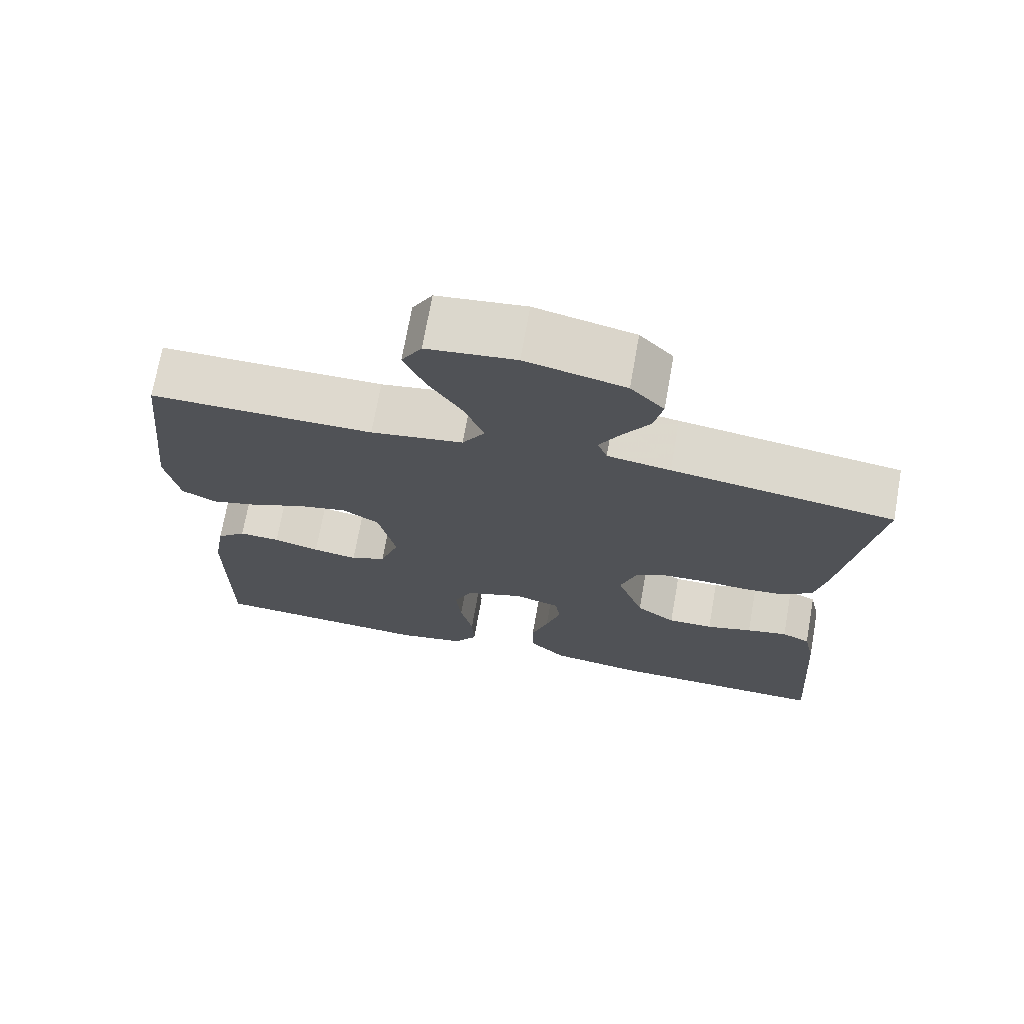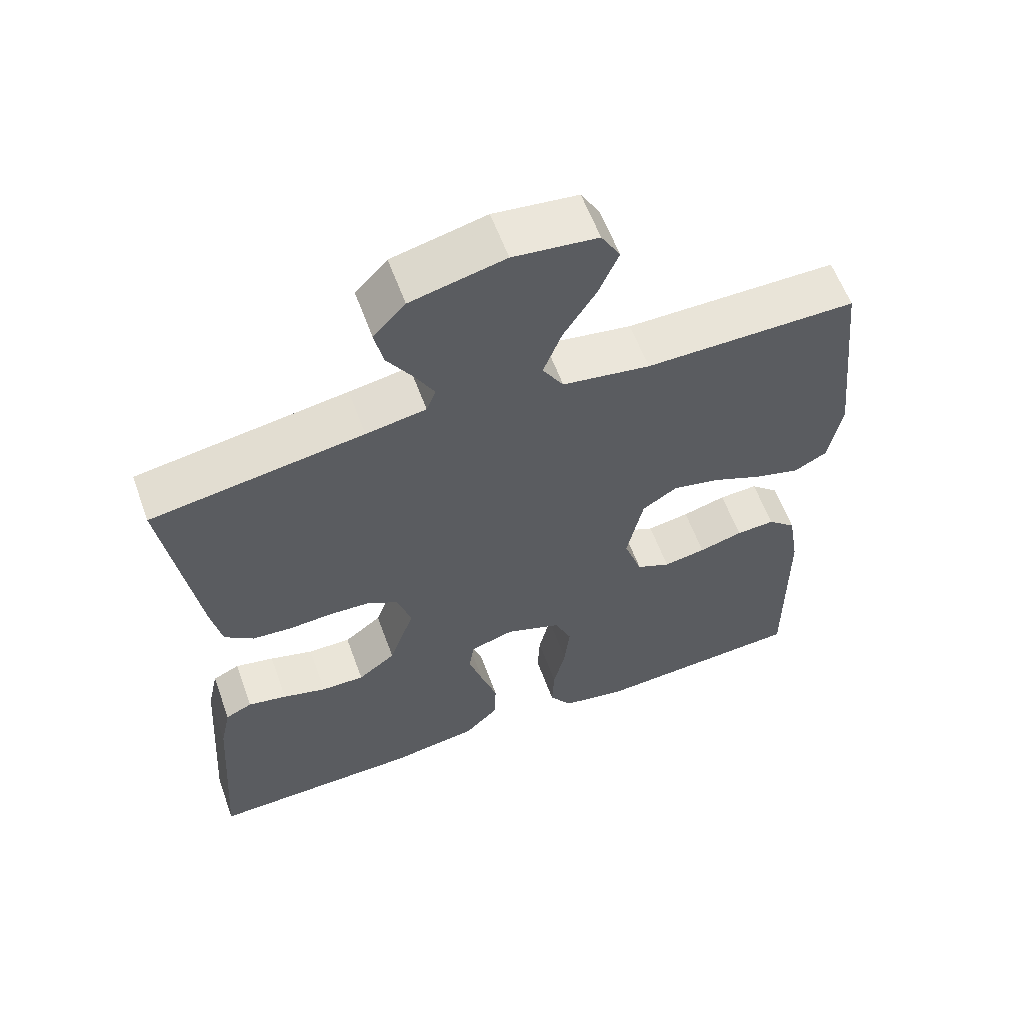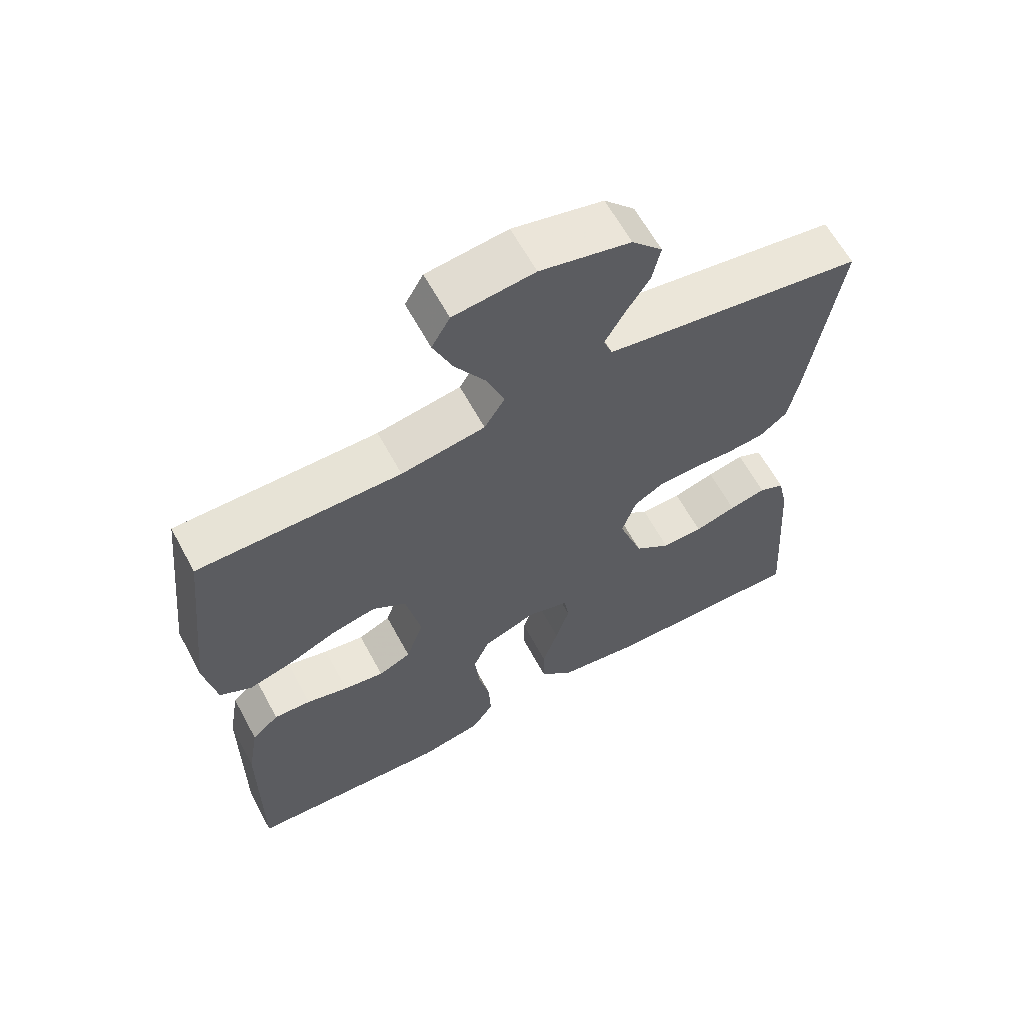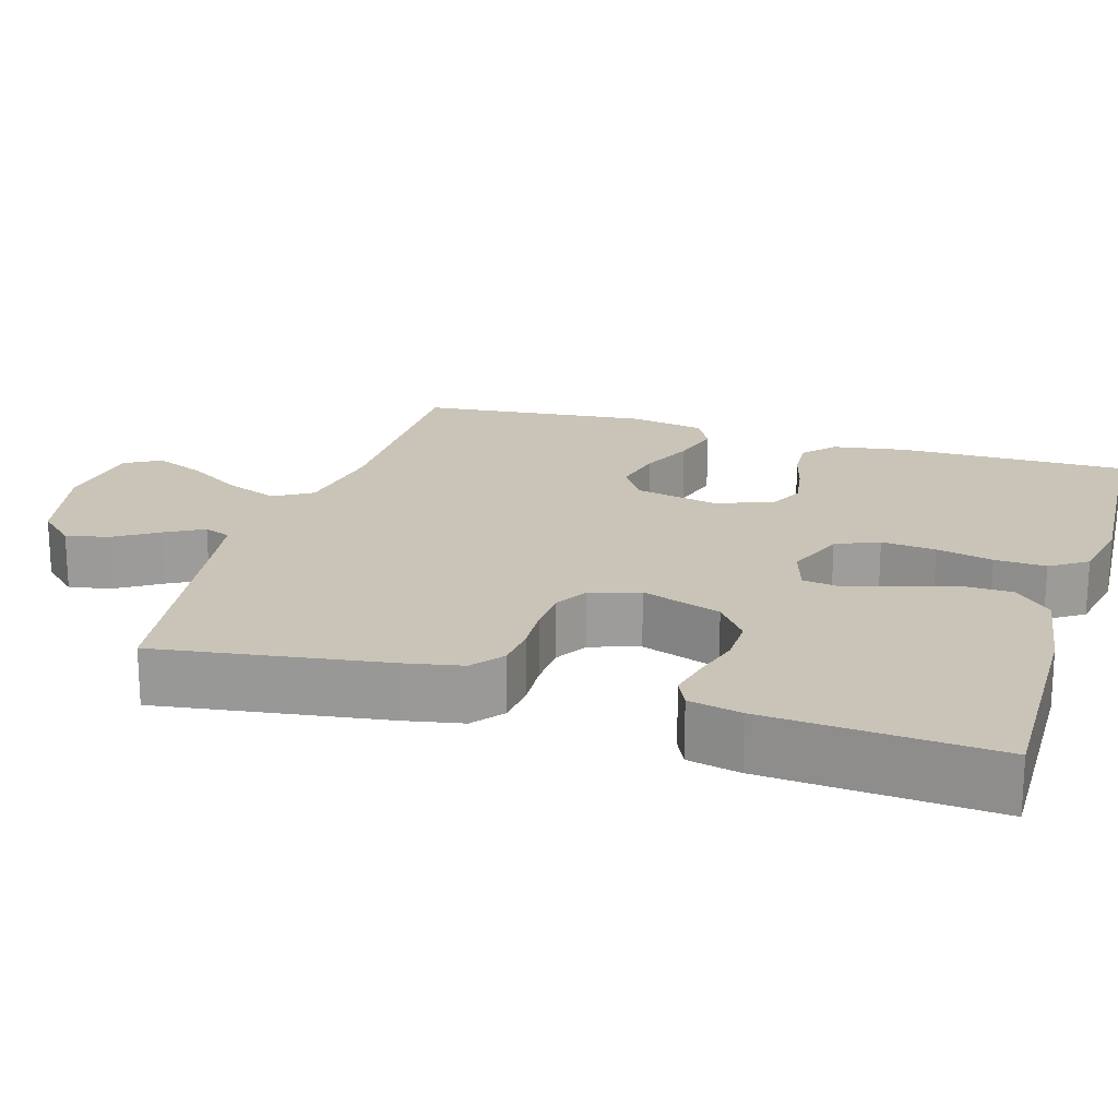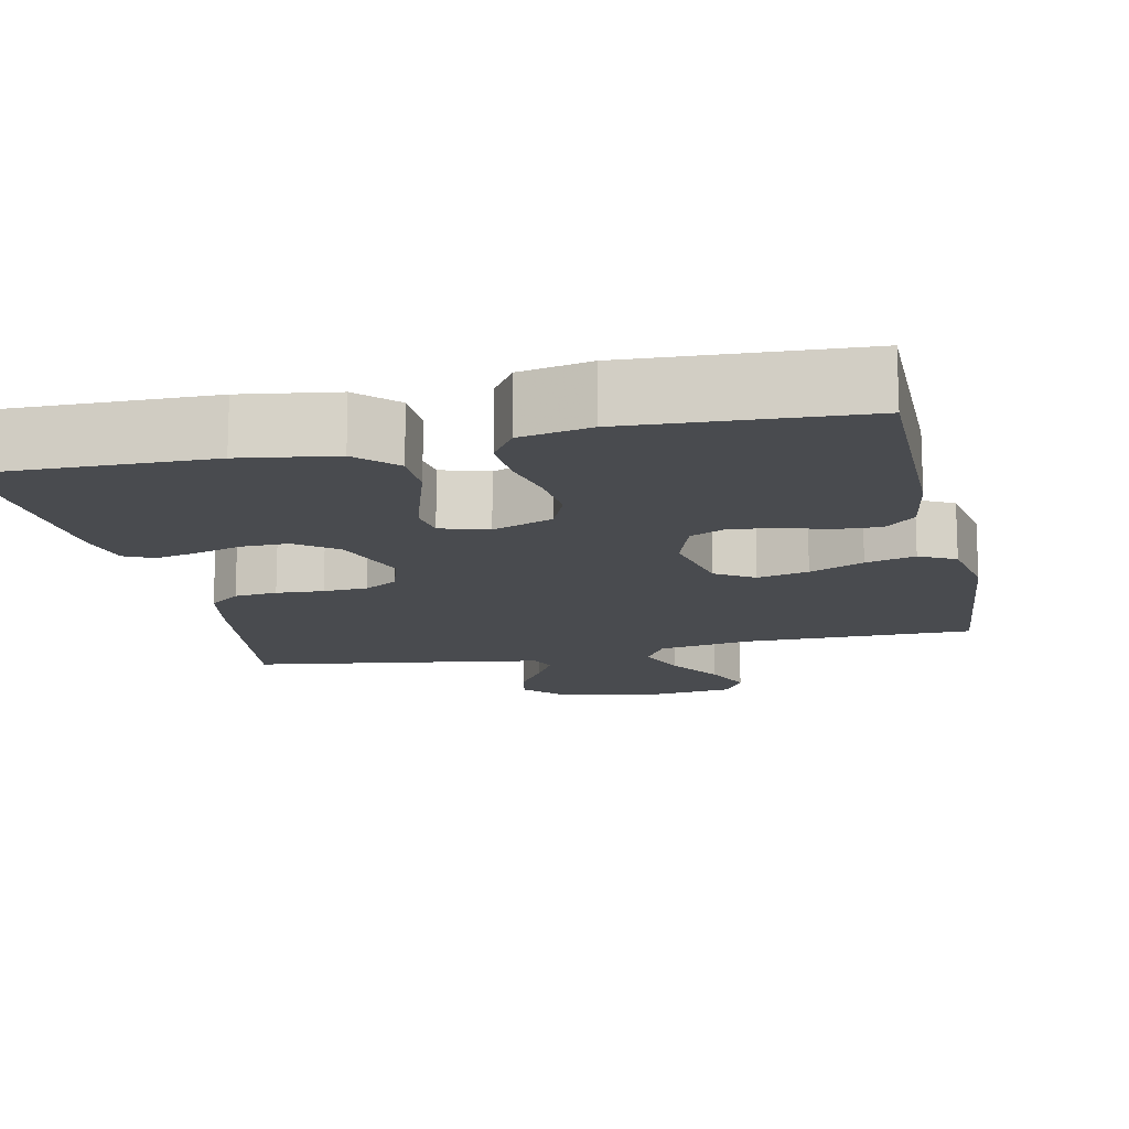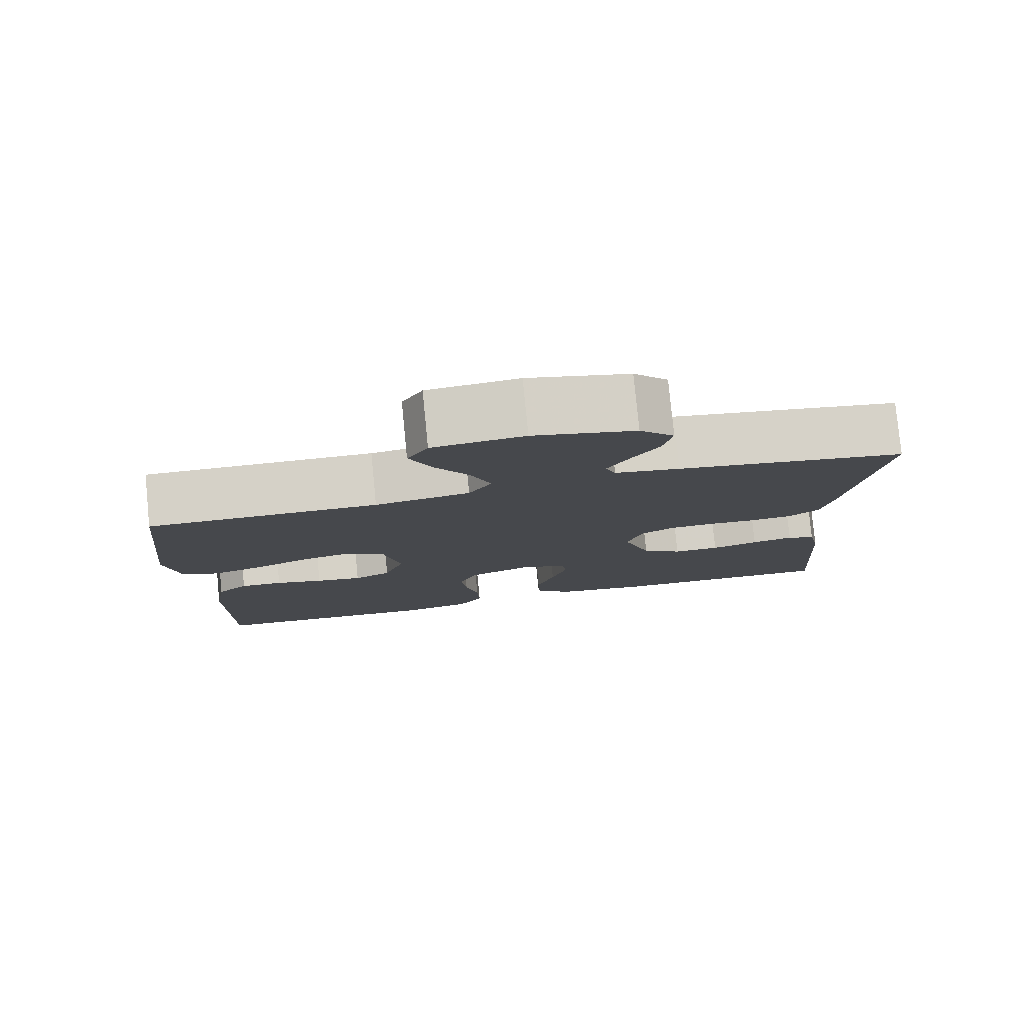
<metadata>
{"format":"obj","ext":"obj","renderer":"f3d","projection":"perspective","resolution":1024,"background":"white","views":[{"elev":71.5,"azim":10.1,"up":"+Z"},{"elev":59.9,"azim":159.9,"up":"+Z"},{"elev":62.8,"azim":-28.4,"up":"+Z"},{"elev":19.9,"azim":107.1,"up":"+Y"},{"elev":-14.2,"azim":-167.5,"up":"+Y"},{"elev":79.6,"azim":-5.6,"up":"+Z"}]}
</metadata>
<code>
v -0.5 0.07 -0.5
v -0.498 0.07 -0.2
v -0.482 0.07 -0.104
v -0.442 0.07 -0.068
v -0.387 0.07 -0.071
v -0.325 0.07 -0.088
v -0.265 0.07 -0.098
v -0.217 0.07 -0.076
v -0.191 0.07 0
v -0.214 0.07 0.108
v -0.264 0.07 0.14
v -0.331 0.07 0.125
v -0.402 0.07 0.094
v -0.467 0.07 0.076
v -0.514 0.07 0.101
v -0.532 0.07 0.2
v -0.5 0.07 0.5
v -0.2 0.07 0.499
v -0.076 0.07 0.519
v -0.046 0.07 0.568
v -0.072 0.07 0.636
v -0.118 0.07 0.709
v -0.146 0.07 0.775
v -0.119 0.07 0.822
v 0 0.07 0.836
v 0.133 0.07 0.805
v 0.178 0.07 0.757
v 0.166 0.07 0.701
v 0.13 0.07 0.645
v 0.102 0.07 0.595
v 0.115 0.07 0.56
v 0.2 0.07 0.546
v 0.5 0.07 0.5
v 0.455 0.07 0.2
v 0.44 0.07 0.125
v 0.399 0.07 0.093
v 0.343 0.07 0.088
v 0.281 0.07 0.092
v 0.223 0.07 0.089
v 0.18 0.07 0.064
v 0.159 0.07 0
v 0.195 0.07 -0.104
v 0.248 0.07 -0.144
v 0.309 0.07 -0.143
v 0.371 0.07 -0.125
v 0.426 0.07 -0.113
v 0.464 0.07 -0.131
v 0.479 0.07 -0.2
v 0.5 0.07 -0.5
v 0.2 0.07 -0.494
v 0.076 0.07 -0.475
v 0.027 0.07 -0.426
v 0.026 0.07 -0.36
v 0.049 0.07 -0.288
v 0.069 0.07 -0.221
v 0.062 0.07 -0.173
v 0 0.07 -0.154
v -0.079 0.07 -0.184
v -0.103 0.07 -0.24
v -0.096 0.07 -0.311
v -0.079 0.07 -0.385
v -0.076 0.07 -0.452
v -0.108 0.07 -0.5
v -0.2 0.07 -0.518
v -0.5 0 -0.5
v -0.498 0 -0.2
v -0.482 0 -0.104
v -0.442 0 -0.068
v -0.387 0 -0.071
v -0.325 0 -0.088
v -0.265 0 -0.098
v -0.217 0 -0.076
v -0.191 0 0
v -0.214 0 0.108
v -0.264 0 0.14
v -0.331 0 0.125
v -0.402 0 0.094
v -0.467 0 0.076
v -0.514 0 0.101
v -0.532 0 0.2
v -0.5 0 0.5
v -0.2 0 0.499
v -0.076 0 0.519
v -0.046 0 0.568
v -0.072 0 0.636
v -0.118 0 0.709
v -0.146 0 0.775
v -0.119 0 0.822
v 0 0 0.836
v 0.133 0 0.805
v 0.178 0 0.757
v 0.166 0 0.701
v 0.13 0 0.645
v 0.102 0 0.595
v 0.115 0 0.56
v 0.2 0 0.546
v 0.5 0 0.5
v 0.455 0 0.2
v 0.44 0 0.125
v 0.399 0 0.093
v 0.343 0 0.088
v 0.281 0 0.092
v 0.223 0 0.089
v 0.18 0 0.064
v 0.159 0 0
v 0.195 0 -0.104
v 0.248 0 -0.144
v 0.309 0 -0.143
v 0.371 0 -0.125
v 0.426 0 -0.113
v 0.464 0 -0.131
v 0.479 0 -0.2
v 0.5 0 -0.5
v 0.2 0 -0.494
v 0.076 0 -0.475
v 0.027 0 -0.426
v 0.026 0 -0.36
v 0.049 0 -0.288
v 0.069 0 -0.221
v 0.062 0 -0.173
v 0 0 -0.154
v -0.079 0 -0.184
v -0.103 0 -0.24
v -0.096 0 -0.311
v -0.079 0 -0.385
v -0.076 0 -0.452
v -0.108 0 -0.5
v -0.2 0 -0.518
f 4 5 6
f 3 4 6
f 2 3 6
f 1 2 6
f 64 1 6
f 63 64 6
f 62 63 6
f 61 62 6
f 60 61 6
f 59 60 6 7
f 58 59 7 8
f 57 58 8 9
f 56 57 9 10
f 52 53 54
f 51 52 54
f 50 51 54
f 49 50 54
f 48 49 54
f 47 48 54
f 46 47 54
f 45 46 54
f 44 45 54
f 43 44 54 55
f 42 43 55 56
f 36 37 38
f 35 36 38
f 34 35 38
f 33 34 38
f 32 33 38
f 31 32 38 39
f 30 31 39 40
f 27 28 29
f 26 27 29
f 25 26 29
f 24 25 29
f 23 24 29
f 22 23 29
f 21 22 29
f 20 21 29 30
f 30 40 41
f 20 30 41
f 19 20 41
f 16 17 18
f 15 16 18
f 14 15 18
f 13 14 18
f 12 13 18
f 11 12 18 19
f 42 56 10
f 41 42 10
f 19 41 10
f 10 11 19
f 70 69 68
f 70 68 67
f 70 67 66
f 70 66 65
f 70 65 128
f 70 128 127
f 70 127 126
f 70 126 125
f 70 125 124
f 71 70 124 123
f 72 71 123 122
f 73 72 122 121
f 74 73 121 120
f 118 117 116
f 118 116 115
f 118 115 114
f 118 114 113
f 118 113 112
f 118 112 111
f 118 111 110
f 118 110 109
f 118 109 108
f 119 118 108 107
f 120 119 107 106
f 102 101 100
f 102 100 99
f 102 99 98
f 102 98 97
f 102 97 96
f 103 102 96 95
f 104 103 95 94
f 93 92 91
f 93 91 90
f 93 90 89
f 93 89 88
f 93 88 87
f 93 87 86
f 93 86 85
f 94 93 85 84
f 105 104 94
f 105 94 84
f 105 84 83
f 82 81 80
f 82 80 79
f 82 79 78
f 82 78 77
f 82 77 76
f 83 82 76 75
f 74 120 106
f 74 106 105
f 74 105 83
f 83 75 74
f 1 65 66 2
f 2 66 67 3
f 3 67 68 4
f 4 68 69 5
f 5 69 70 6
f 6 70 71 7
f 7 71 72 8
f 8 72 73 9
f 9 73 74 10
f 10 74 75 11
f 11 75 76 12
f 12 76 77 13
f 13 77 78 14
f 14 78 79 15
f 15 79 80 16
f 16 80 81 17
f 17 81 82 18
f 18 82 83 19
f 19 83 84 20
f 20 84 85 21
f 21 85 86 22
f 22 86 87 23
f 23 87 88 24
f 24 88 89 25
f 25 89 90 26
f 26 90 91 27
f 27 91 92 28
f 28 92 93 29
f 29 93 94 30
f 30 94 95 31
f 31 95 96 32
f 32 96 97 33
f 33 97 98 34
f 34 98 99 35
f 35 99 100 36
f 36 100 101 37
f 37 101 102 38
f 38 102 103 39
f 39 103 104 40
f 40 104 105 41
f 41 105 106 42
f 42 106 107 43
f 43 107 108 44
f 44 108 109 45
f 45 109 110 46
f 46 110 111 47
f 47 111 112 48
f 48 112 113 49
f 49 113 114 50
f 50 114 115 51
f 51 115 116 52
f 52 116 117 53
f 53 117 118 54
f 54 118 119 55
f 55 119 120 56
f 56 120 121 57
f 57 121 122 58
f 58 122 123 59
f 59 123 124 60
f 60 124 125 61
f 61 125 126 62
f 62 126 127 63
f 63 127 128 64
f 64 128 65 1

</code>
